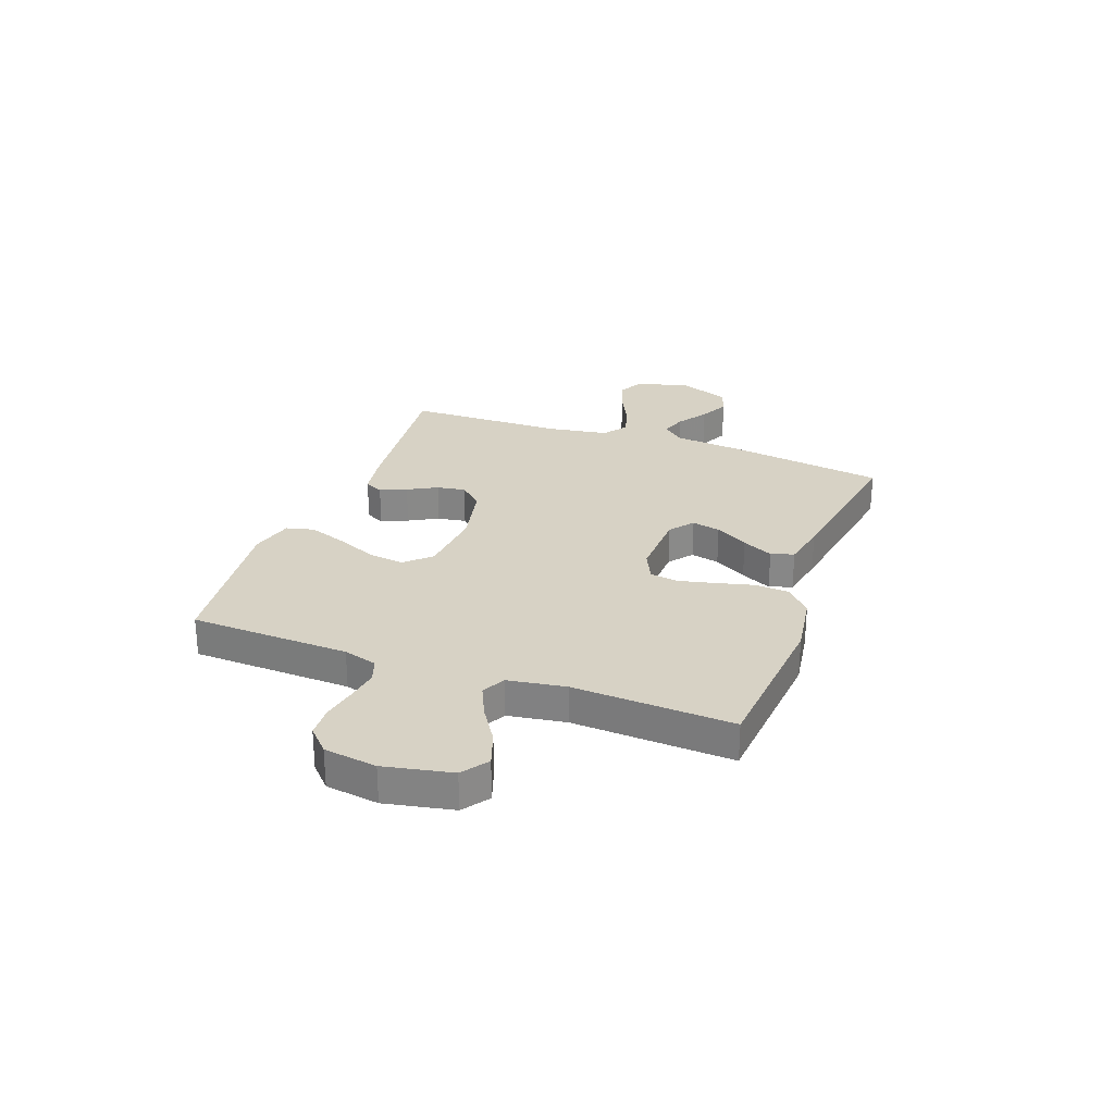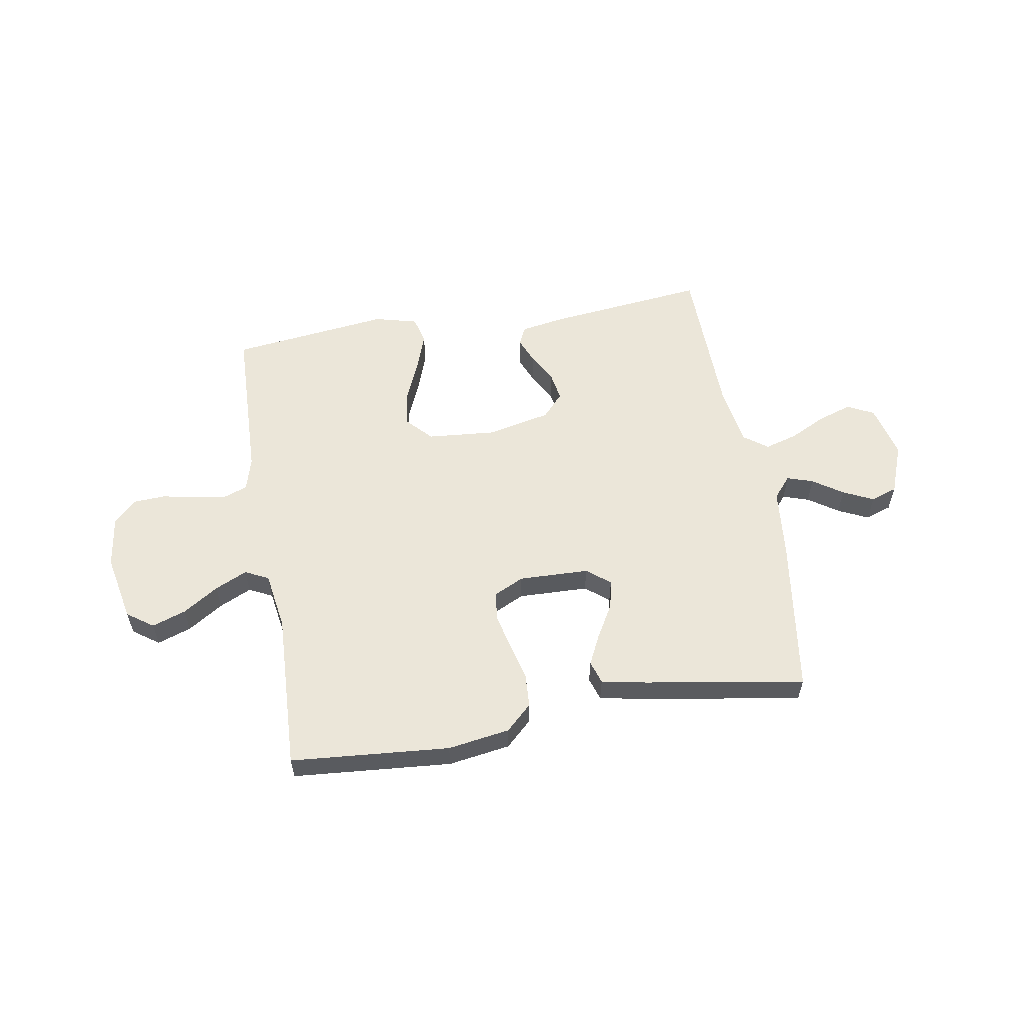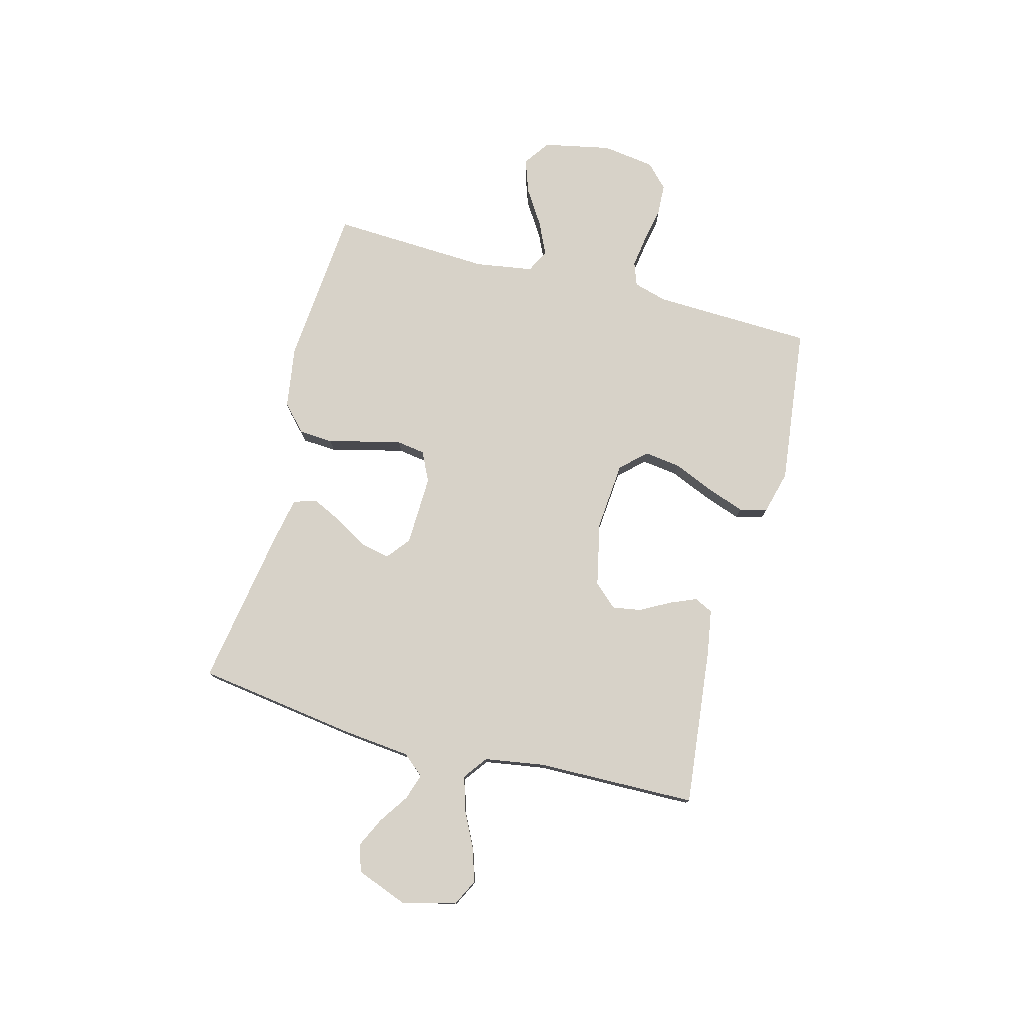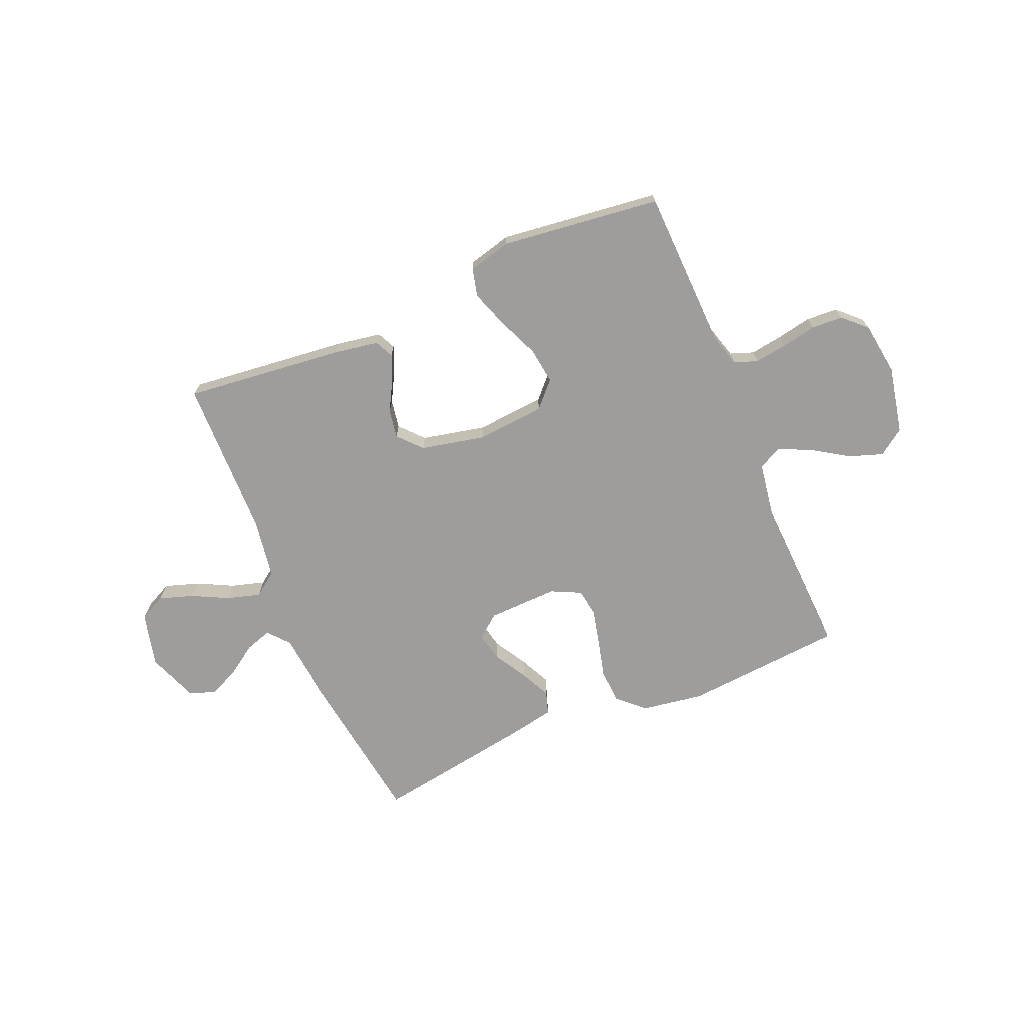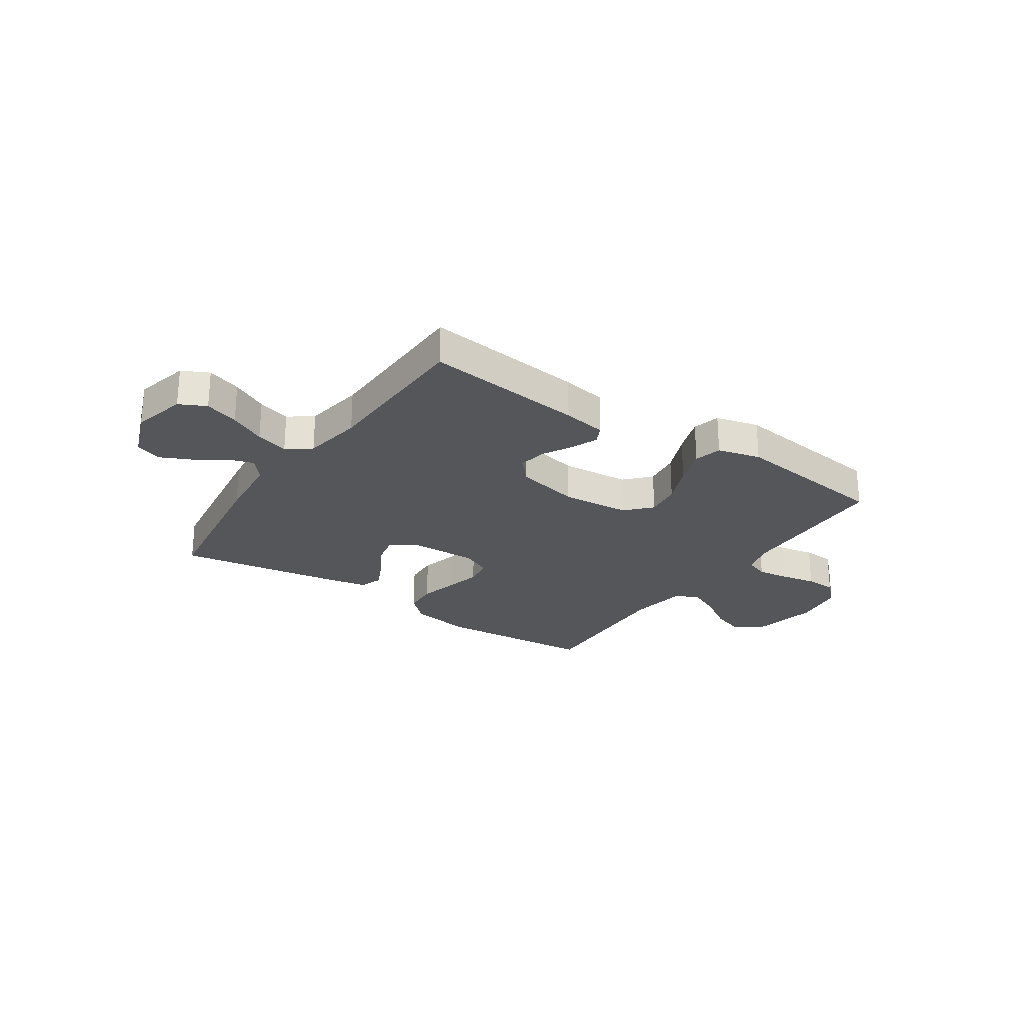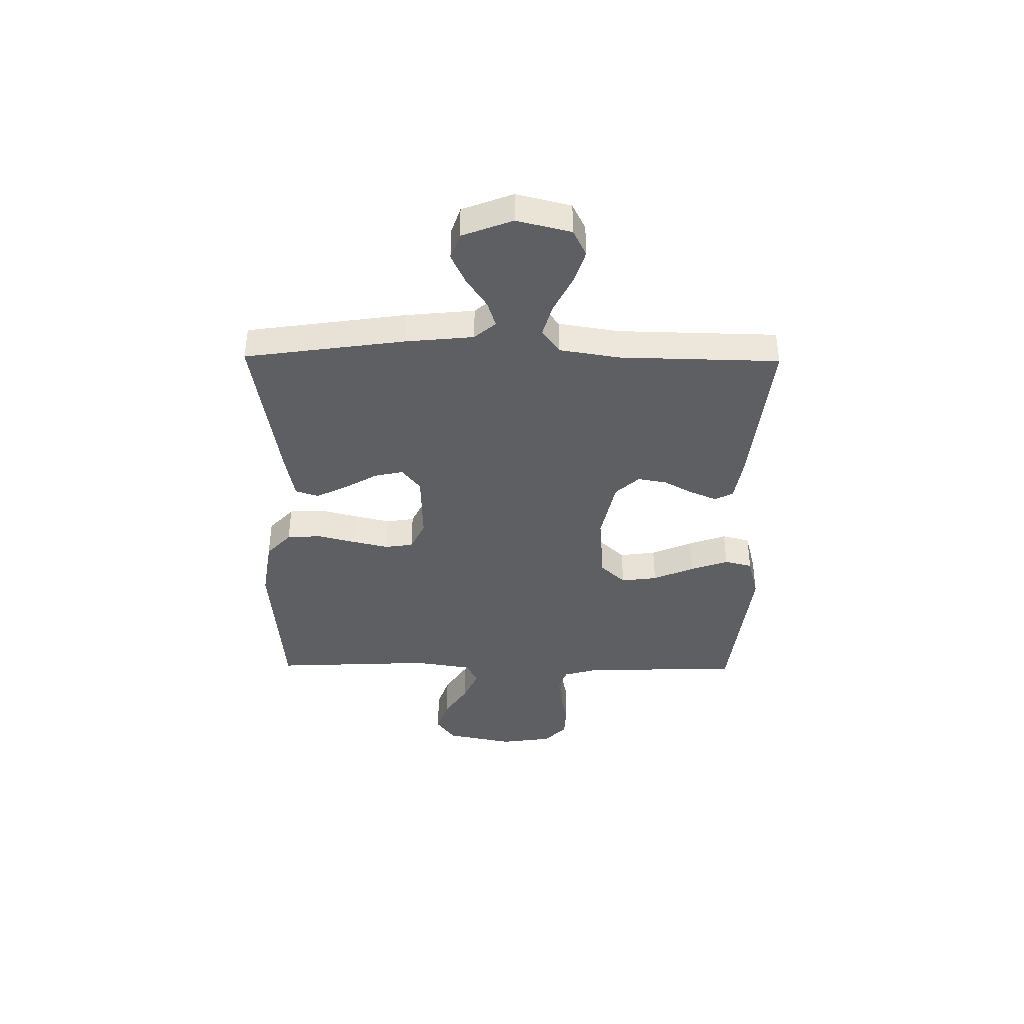
<metadata>
{"format":"obj","ext":"obj","renderer":"f3d","projection":"perspective","resolution":1024,"background":"white","views":[{"elev":27.4,"azim":110.3,"up":"+Y"},{"elev":57.0,"azim":170.3,"up":"+Y"},{"elev":77.3,"azim":-75.2,"up":"+Y"},{"elev":-70.5,"azim":22.9,"up":"+Y"},{"elev":-25.4,"azim":-34.2,"up":"+Y"},{"elev":-39.9,"azim":-90.7,"up":"+Y"}]}
</metadata>
<code>
v -0.5 0.07 -0.5
v -0.543 0.07 -0.2
v -0.556 0.07 -0.071
v -0.59 0.07 -0.031
v -0.639 0.07 -0.047
v -0.695 0.07 -0.085
v -0.752 0.07 -0.112
v -0.802 0.07 -0.095
v -0.838 0.07 0
v -0.813 0.07 0.102
v -0.763 0.07 0.127
v -0.699 0.07 0.106
v -0.631 0.07 0.072
v -0.569 0.07 0.054
v -0.524 0.07 0.087
v -0.506 0.07 0.2
v -0.5 0.07 0.5
v -0.2 0.07 0.467
v -0.117 0.07 0.453
v -0.1 0.07 0.418
v -0.121 0.07 0.368
v -0.151 0.07 0.313
v -0.16 0.07 0.259
v -0.12 0.07 0.215
v 0 0.07 0.189
v 0.129 0.07 0.2
v 0.173 0.07 0.247
v 0.164 0.07 0.315
v 0.131 0.07 0.392
v 0.106 0.07 0.463
v 0.119 0.07 0.515
v 0.2 0.07 0.536
v 0.5 0.07 0.5
v 0.51 0.07 0.2
v 0.528 0.07 0.137
v 0.572 0.07 0.121
v 0.632 0.07 0.13
v 0.698 0.07 0.143
v 0.757 0.07 0.14
v 0.8 0.07 0.099
v 0.814 0.07 0
v 0.788 0.07 -0.127
v 0.739 0.07 -0.162
v 0.675 0.07 -0.14
v 0.608 0.07 -0.097
v 0.547 0.07 -0.069
v 0.503 0.07 -0.091
v 0.486 0.07 -0.2
v 0.5 0.07 -0.5
v 0.2 0.07 -0.525
v 0.083 0.07 -0.507
v 0.034 0.07 -0.461
v 0.03 0.07 -0.397
v 0.048 0.07 -0.326
v 0.064 0.07 -0.258
v 0.056 0.07 -0.205
v 0 0.07 -0.178
v -0.132 0.07 -0.182
v -0.176 0.07 -0.217
v -0.164 0.07 -0.271
v -0.128 0.07 -0.333
v -0.1 0.07 -0.391
v -0.114 0.07 -0.434
v -0.2 0.07 -0.451
v -0.5 0 -0.5
v -0.543 0 -0.2
v -0.556 0 -0.071
v -0.59 0 -0.031
v -0.639 0 -0.047
v -0.695 0 -0.085
v -0.752 0 -0.112
v -0.802 0 -0.095
v -0.838 0 0
v -0.813 0 0.102
v -0.763 0 0.127
v -0.699 0 0.106
v -0.631 0 0.072
v -0.569 0 0.054
v -0.524 0 0.087
v -0.506 0 0.2
v -0.5 0 0.5
v -0.2 0 0.467
v -0.117 0 0.453
v -0.1 0 0.418
v -0.121 0 0.368
v -0.151 0 0.313
v -0.16 0 0.259
v -0.12 0 0.215
v 0 0 0.189
v 0.129 0 0.2
v 0.173 0 0.247
v 0.164 0 0.315
v 0.131 0 0.392
v 0.106 0 0.463
v 0.119 0 0.515
v 0.2 0 0.536
v 0.5 0 0.5
v 0.51 0 0.2
v 0.528 0 0.137
v 0.572 0 0.121
v 0.632 0 0.13
v 0.698 0 0.143
v 0.757 0 0.14
v 0.8 0 0.099
v 0.814 0 0
v 0.788 0 -0.127
v 0.739 0 -0.162
v 0.675 0 -0.14
v 0.608 0 -0.097
v 0.547 0 -0.069
v 0.503 0 -0.091
v 0.486 0 -0.2
v 0.5 0 -0.5
v 0.2 0 -0.525
v 0.083 0 -0.507
v 0.034 0 -0.461
v 0.03 0 -0.397
v 0.048 0 -0.326
v 0.064 0 -0.258
v 0.056 0 -0.205
v 0 0 -0.178
v -0.132 0 -0.182
v -0.176 0 -0.217
v -0.164 0 -0.271
v -0.128 0 -0.333
v -0.1 0 -0.391
v -0.114 0 -0.434
v -0.2 0 -0.451
f 1 2 3
f 64 1 3
f 63 64 3
f 62 63 3
f 61 62 3
f 60 61 3
f 59 60 3 4
f 58 59 4
f 57 58 4
f 52 53 54
f 51 52 54
f 50 51 54
f 49 50 54
f 48 49 54
f 47 48 54 55
f 46 47 55 56
f 43 44 45
f 42 43 45
f 41 42 45
f 40 41 45
f 39 40 45
f 38 39 45
f 37 38 45
f 36 37 45 46
f 46 56 57
f 36 46 57
f 35 36 57
f 32 33 34
f 31 32 34
f 30 31 34
f 29 30 34
f 28 29 34
f 27 28 34 35
f 20 21 22
f 19 20 22
f 18 19 22
f 17 18 22
f 16 17 22
f 15 16 22 23
f 14 15 23 24
f 11 12 13
f 10 11 13
f 9 10 13
f 8 9 13
f 7 8 13
f 6 7 13
f 5 6 13
f 4 5 13 14
f 14 24 25
f 4 14 25
f 57 4 25
f 26 27 35 57
f 25 26 57
f 67 66 65
f 67 65 128
f 67 128 127
f 67 127 126
f 67 126 125
f 67 125 124
f 68 67 124 123
f 68 123 122
f 68 122 121
f 118 117 116
f 118 116 115
f 118 115 114
f 118 114 113
f 118 113 112
f 119 118 112 111
f 120 119 111 110
f 109 108 107
f 109 107 106
f 109 106 105
f 109 105 104
f 109 104 103
f 109 103 102
f 109 102 101
f 110 109 101 100
f 121 120 110
f 121 110 100
f 121 100 99
f 98 97 96
f 98 96 95
f 98 95 94
f 98 94 93
f 98 93 92
f 99 98 92 91
f 86 85 84
f 86 84 83
f 86 83 82
f 86 82 81
f 86 81 80
f 87 86 80 79
f 88 87 79 78
f 77 76 75
f 77 75 74
f 77 74 73
f 77 73 72
f 77 72 71
f 77 71 70
f 77 70 69
f 78 77 69 68
f 89 88 78
f 89 78 68
f 89 68 121
f 121 99 91 90
f 121 90 89
f 1 65 66 2
f 2 66 67 3
f 3 67 68 4
f 4 68 69 5
f 5 69 70 6
f 6 70 71 7
f 7 71 72 8
f 8 72 73 9
f 9 73 74 10
f 10 74 75 11
f 11 75 76 12
f 12 76 77 13
f 13 77 78 14
f 14 78 79 15
f 15 79 80 16
f 16 80 81 17
f 17 81 82 18
f 18 82 83 19
f 19 83 84 20
f 20 84 85 21
f 21 85 86 22
f 22 86 87 23
f 23 87 88 24
f 24 88 89 25
f 25 89 90 26
f 26 90 91 27
f 27 91 92 28
f 28 92 93 29
f 29 93 94 30
f 30 94 95 31
f 31 95 96 32
f 32 96 97 33
f 33 97 98 34
f 34 98 99 35
f 35 99 100 36
f 36 100 101 37
f 37 101 102 38
f 38 102 103 39
f 39 103 104 40
f 40 104 105 41
f 41 105 106 42
f 42 106 107 43
f 43 107 108 44
f 44 108 109 45
f 45 109 110 46
f 46 110 111 47
f 47 111 112 48
f 48 112 113 49
f 49 113 114 50
f 50 114 115 51
f 51 115 116 52
f 52 116 117 53
f 53 117 118 54
f 54 118 119 55
f 55 119 120 56
f 56 120 121 57
f 57 121 122 58
f 58 122 123 59
f 59 123 124 60
f 60 124 125 61
f 61 125 126 62
f 62 126 127 63
f 63 127 128 64
f 64 128 65 1

</code>
